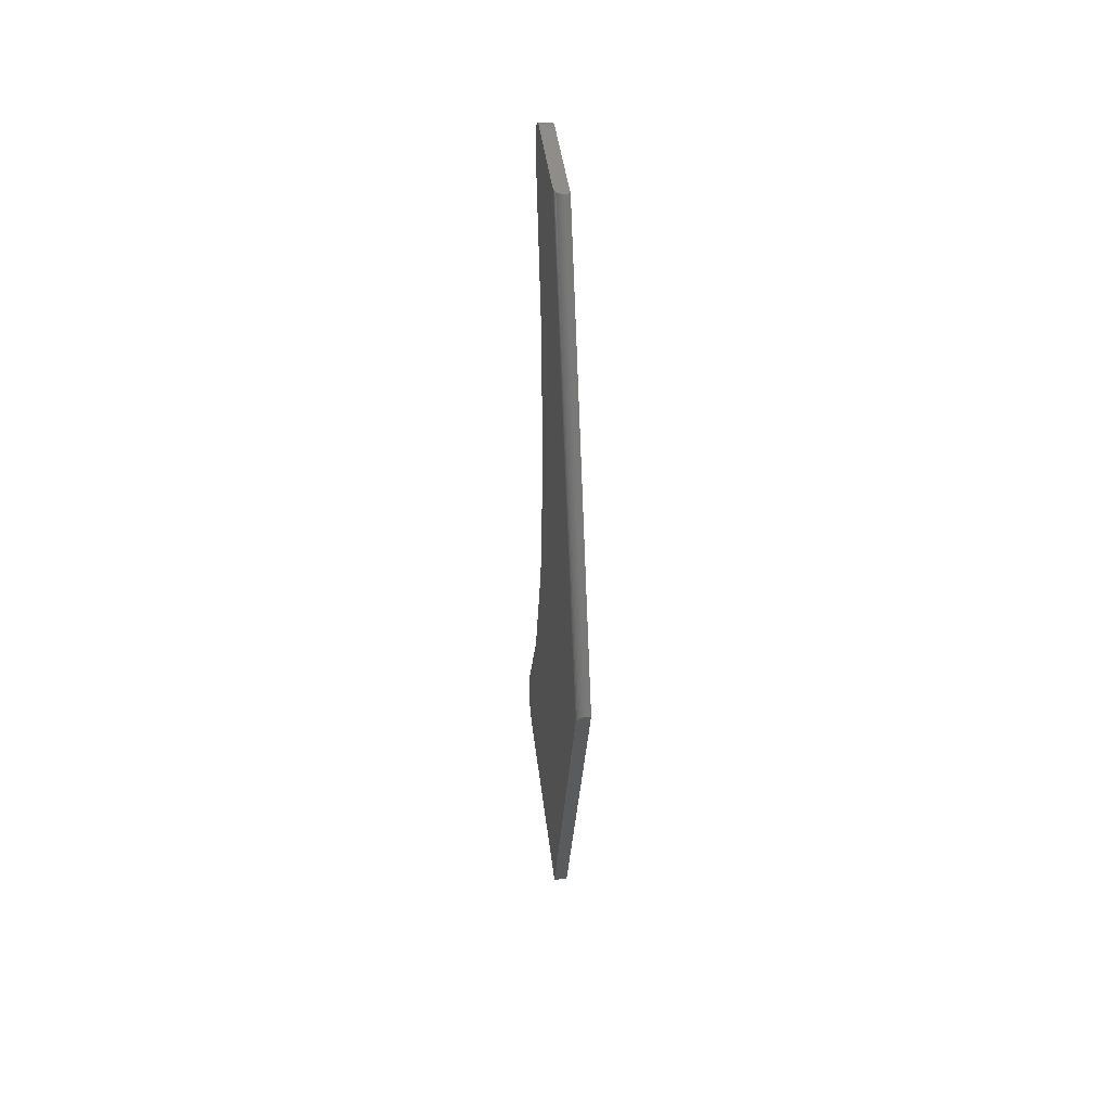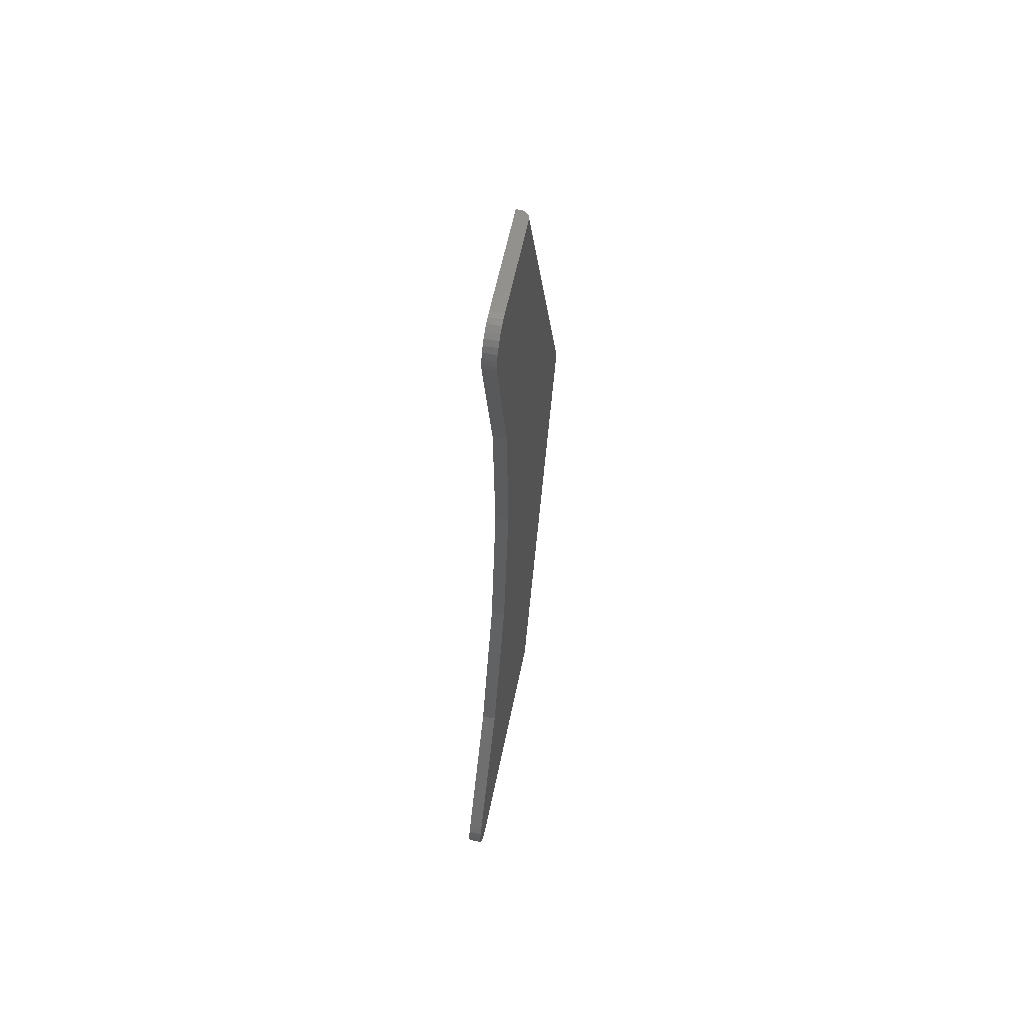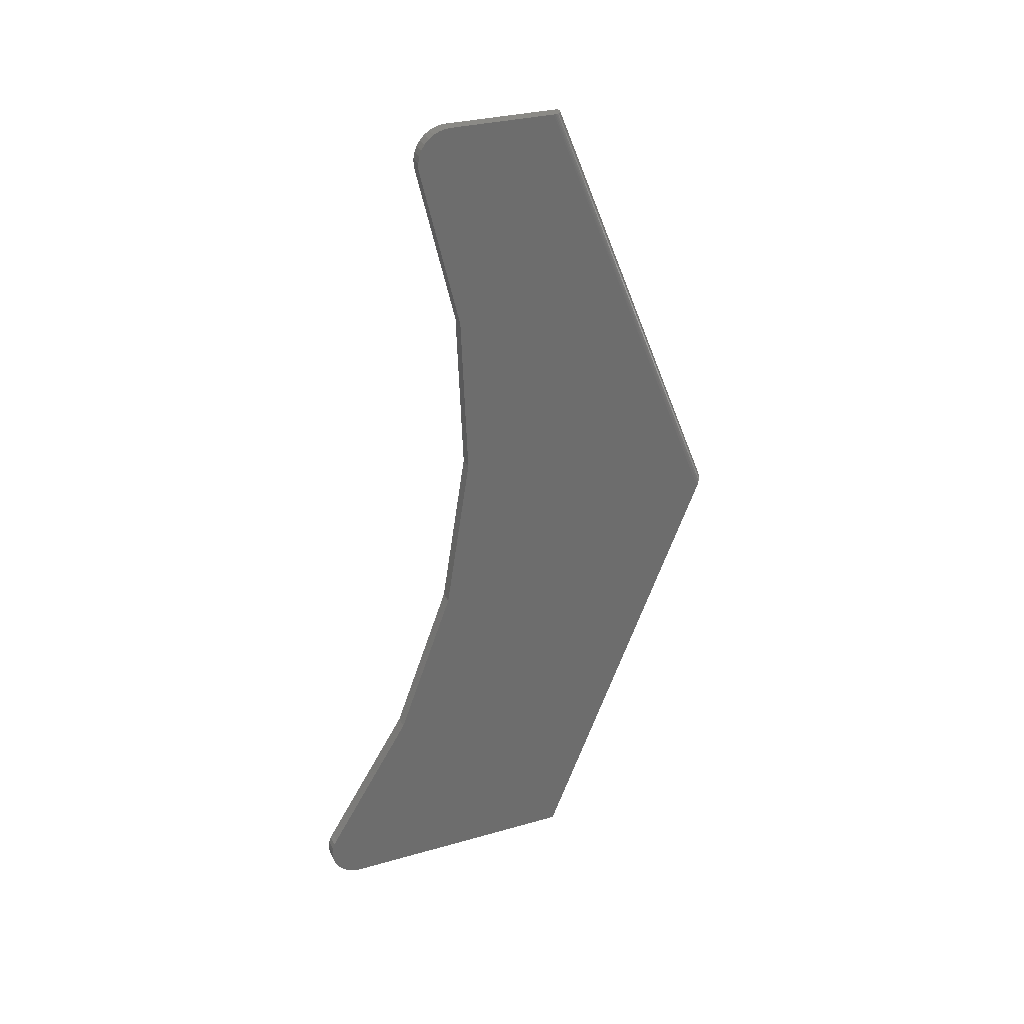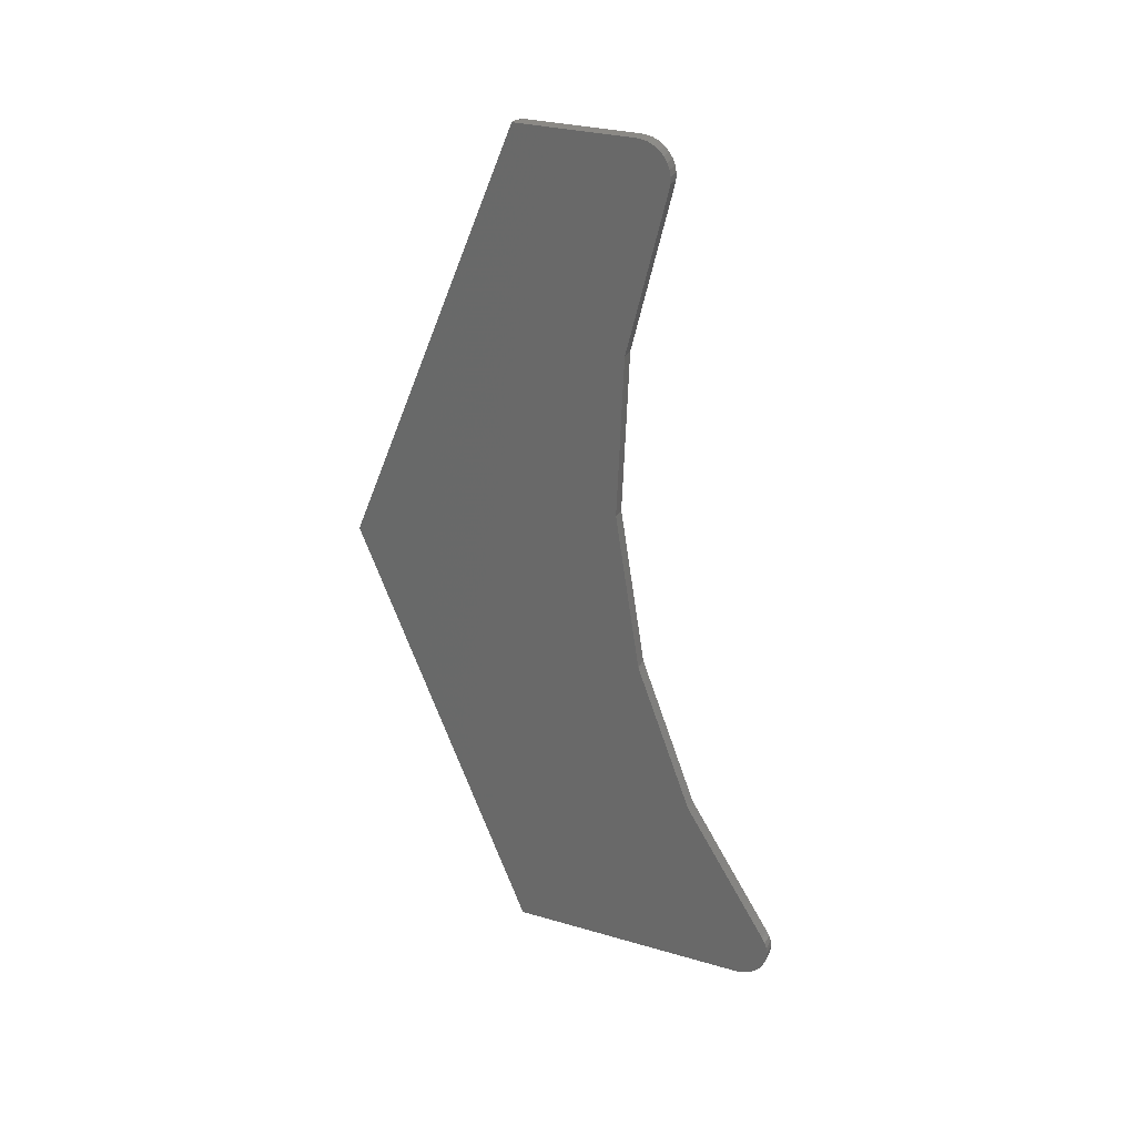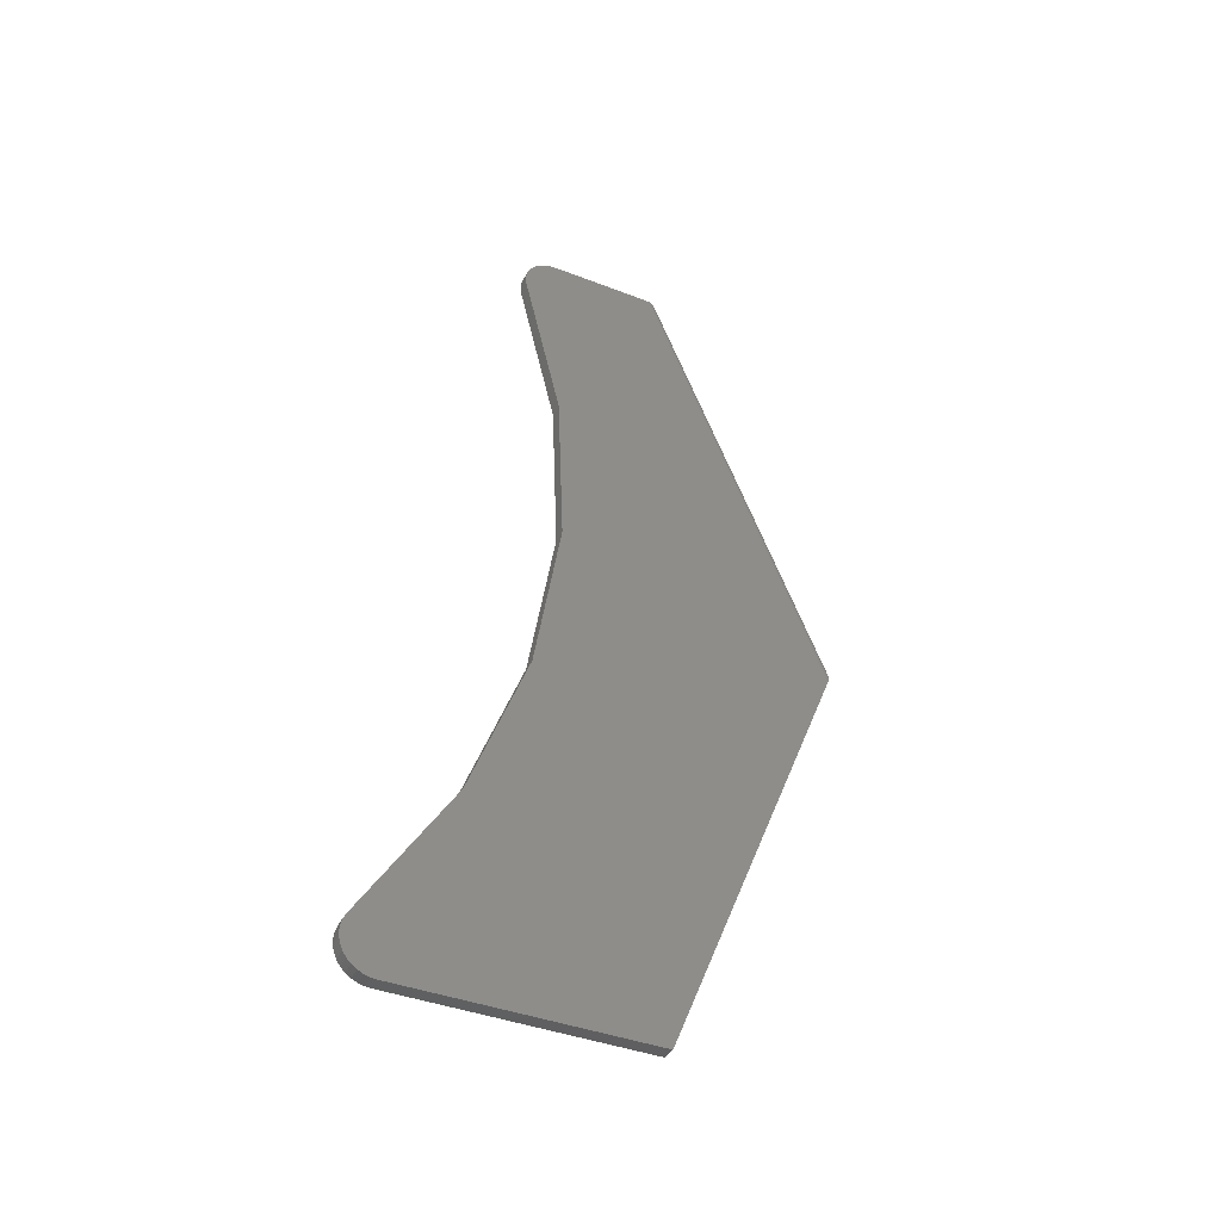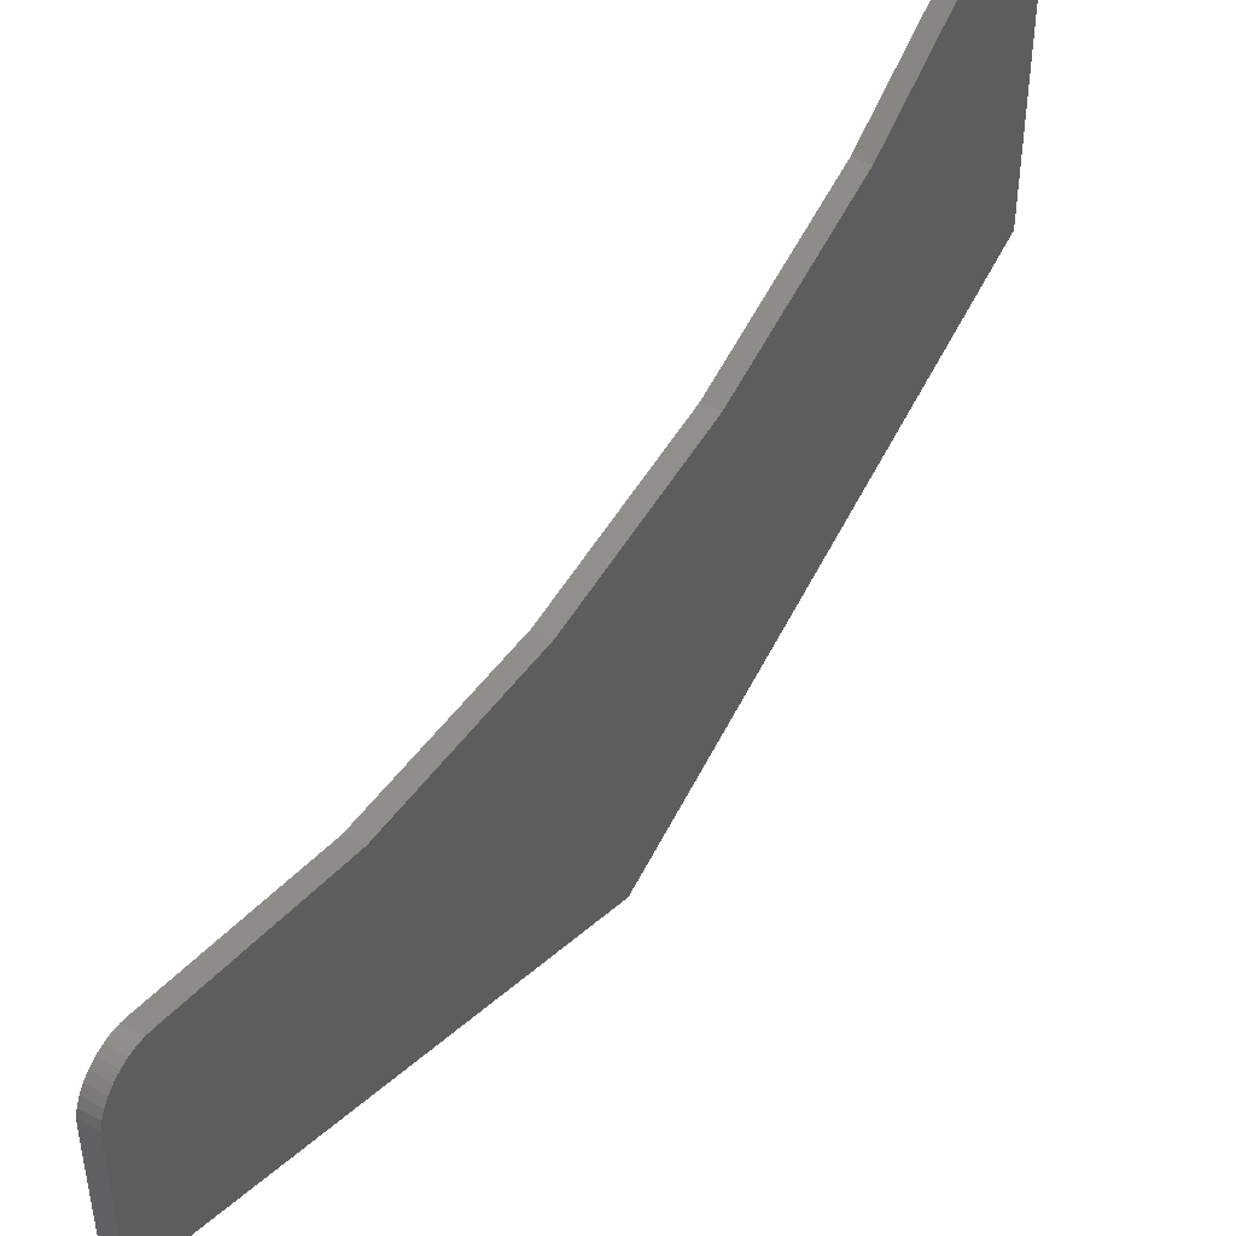
<metadata>
{"format":"stl","ext":"stl","renderer":"f3d","projection":"perspective","resolution":1024,"background":"white","views":[{"elev":40.7,"azim":-6.5,"up":"+Z"},{"elev":59.3,"azim":-168.5,"up":"+Z"},{"elev":30.6,"azim":-112.3,"up":"+Z"},{"elev":29.3,"azim":113.2,"up":"+Z"},{"elev":-40.9,"azim":-115.3,"up":"+Z"},{"elev":46.7,"azim":32.0,"up":"+Y"}]}
</metadata>
<code>
# stl→obj: 81 verts, 158 faces
v 0 -0.2769 -0.749
v 0 0.159 -0.7459
v 0 0.1383 -0.749
v 0 0.1488 -0.7484
v 0 -0.07066 0.7485
v 0 -0.06012 0.7459
v 0 -0.0815 0.749
v 0 -0.5697 -0.02094
v 0 -0.02451 0.6757
v 0 -0.09009 0.4024
v 0 -0.1011 0.1215
v 0 -0.05707 -0.1561
v 0 0.04026 -0.4198
v 0 0.1872 -0.6595
v 0 0.1923 -0.6686
v 0 0.1957 -0.6785
v 0 0.1972 -0.6889
v 0 0.1968 -0.6994
v 0 0.1945 -0.7096
v 0 0.1903 -0.7193
v 0 0.1845 -0.728
v 0 0.1771 -0.7355
v 0 0.1685 -0.7415
v 0 -0.2601 0.749
v 0 -0.05026 0.7414
v 0 -0.04144 0.7351
v 0 -0.03399 0.7272
v 0 -0.02818 0.718
v 0 -0.02422 0.7079
v 0 -0.02225 0.6972
v 0 -0.02235 0.6864
v 0.02344 -0.2769 0.749
v 0.01562 -0.2769 0.749
v 0.02344 -0.5781 0
v 0.01562 -0.5781 0
v 0.001782 -0.2679 0.749
v 0.003087 -0.2701 0.749
v 0.004699 -0.2721 0.749
v 0.0002194 -0.2629 0.749
v 0.0008187 -0.2654 0.749
v 0.02344 -0.0815 0.749
v 0.006581 -0.2738 0.749
v 0.008688 -0.2751 0.749
v 0.01097 -0.2761 0.749
v 0.01329 -0.2767 0.749
v 0.009823 -0.5775 -0.001497
v 0.007654 -0.5769 -0.00293
v 0.005686 -0.5762 -0.004782
v 0.003957 -0.5753 -0.007013
v 0.001893 -0.5737 -0.01095
v 0.000542 -0.5719 -0.01547
v 0.02344 -0.2769 -0.749
v 0.01329 -0.578 -0.000236
v 0.01211 -0.5779 -0.0005357
v 0.02344 0.1383 -0.749
v 0.02344 0.159 -0.7459
v 0.02344 0.1488 -0.7484
v 0.02344 -0.06012 0.7459
v 0.02344 -0.07066 0.7485
v 0.02344 0.1685 -0.7415
v 0.02344 0.1771 -0.7355
v 0.02344 0.1845 -0.728
v 0.02344 0.1903 -0.7193
v 0.02344 0.1945 -0.7096
v 0.02344 0.1968 -0.6994
v 0.02344 0.1972 -0.6889
v 0.02344 0.1957 -0.6785
v 0.02344 0.1923 -0.6686
v 0.02344 0.1872 -0.6595
v 0.02344 0.04026 -0.4198
v 0.02344 -0.05707 -0.1561
v 0.02344 -0.1011 0.1215
v 0.02344 -0.09009 0.4024
v 0.02344 -0.02451 0.6757
v 0.02344 -0.02235 0.6864
v 0.02344 -0.02225 0.6972
v 0.02344 -0.02422 0.7079
v 0.02344 -0.02818 0.718
v 0.02344 -0.03399 0.7272
v 0.02344 -0.04144 0.7351
v 0.02344 -0.05026 0.7414
f 1 2 3
f 2 4 3
f 5 6 7
f 8 9 10
f 8 10 11
f 8 11 12
f 8 12 13
f 8 13 14
f 8 14 15
f 8 15 16
f 8 16 17
f 8 17 18
f 8 18 19
f 8 19 20
f 8 20 21
f 8 21 22
f 8 22 23
f 8 23 2
f 8 2 1
f 24 7 6
f 24 6 25
f 24 25 26
f 24 26 27
f 24 27 28
f 24 28 29
f 24 29 30
f 24 30 31
f 24 31 9
f 24 9 8
f 32 33 34
f 34 33 35
f 36 37 38
f 39 40 36
f 24 41 7
f 38 42 43
f 38 43 44
f 38 44 45
f 38 45 33
f 32 41 24
f 32 24 39
f 32 39 36
f 32 36 38
f 32 38 33
f 34 46 47
f 34 47 48
f 34 48 49
f 34 49 50
f 34 50 51
f 34 51 8
f 34 8 1
f 34 1 52
f 46 34 35
f 46 35 53
f 46 53 54
f 8 39 24
f 8 51 39
f 39 51 40
f 40 51 50
f 40 50 36
f 37 36 50
f 50 49 37
f 37 49 38
f 38 49 48
f 38 48 42
f 42 48 47
f 42 47 43
f 43 47 46
f 43 46 44
f 46 54 44
f 45 44 54
f 35 33 53
f 53 33 45
f 53 45 54
f 55 56 52
f 55 57 56
f 41 58 59
f 34 52 56
f 34 56 60
f 34 60 61
f 34 61 62
f 34 62 63
f 34 63 64
f 34 64 65
f 34 65 66
f 34 66 67
f 34 67 68
f 34 68 69
f 34 69 70
f 34 70 71
f 34 71 72
f 34 72 73
f 34 73 74
f 32 34 74
f 32 74 75
f 32 75 76
f 32 76 77
f 32 77 78
f 32 78 79
f 32 79 80
f 32 80 81
f 32 81 58
f 32 58 41
f 7 41 5
f 5 41 59
f 5 59 6
f 6 59 58
f 6 58 25
f 25 58 81
f 25 81 26
f 26 81 80
f 26 80 27
f 27 80 79
f 27 79 28
f 28 79 78
f 28 78 29
f 29 78 77
f 29 77 30
f 30 77 76
f 30 76 31
f 31 76 75
f 31 75 9
f 9 75 74
f 12 70 13
f 13 70 69
f 13 69 14
f 70 12 71
f 71 12 11
f 71 11 72
f 72 11 10
f 72 10 73
f 73 10 9
f 73 9 74
f 14 69 15
f 15 69 68
f 15 68 16
f 16 68 67
f 16 67 17
f 17 67 66
f 17 66 18
f 18 66 65
f 18 65 19
f 19 65 64
f 19 64 20
f 20 64 63
f 20 63 21
f 21 63 62
f 21 62 22
f 22 62 61
f 22 61 23
f 23 61 60
f 23 60 2
f 2 60 56
f 2 56 4
f 4 56 57
f 4 57 3
f 3 57 55
f 52 1 55
f 55 1 3

</code>
